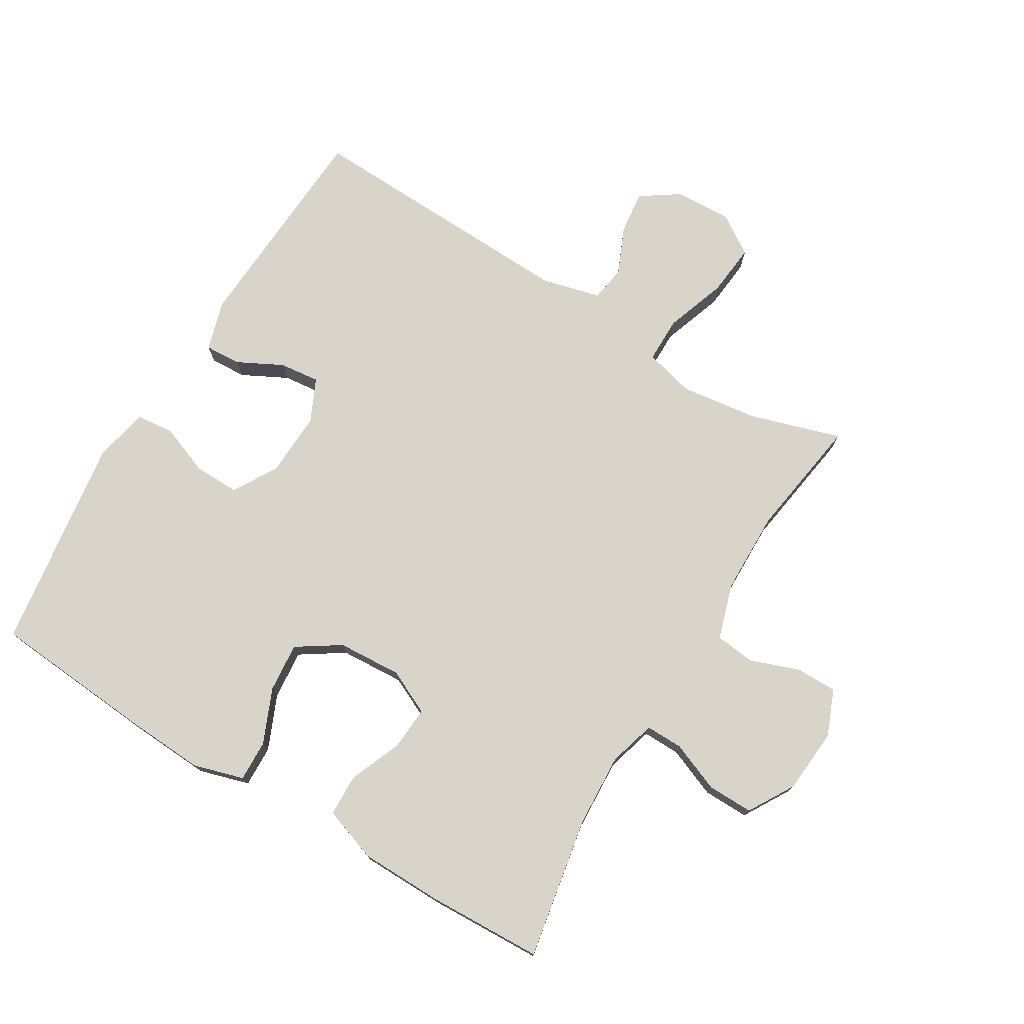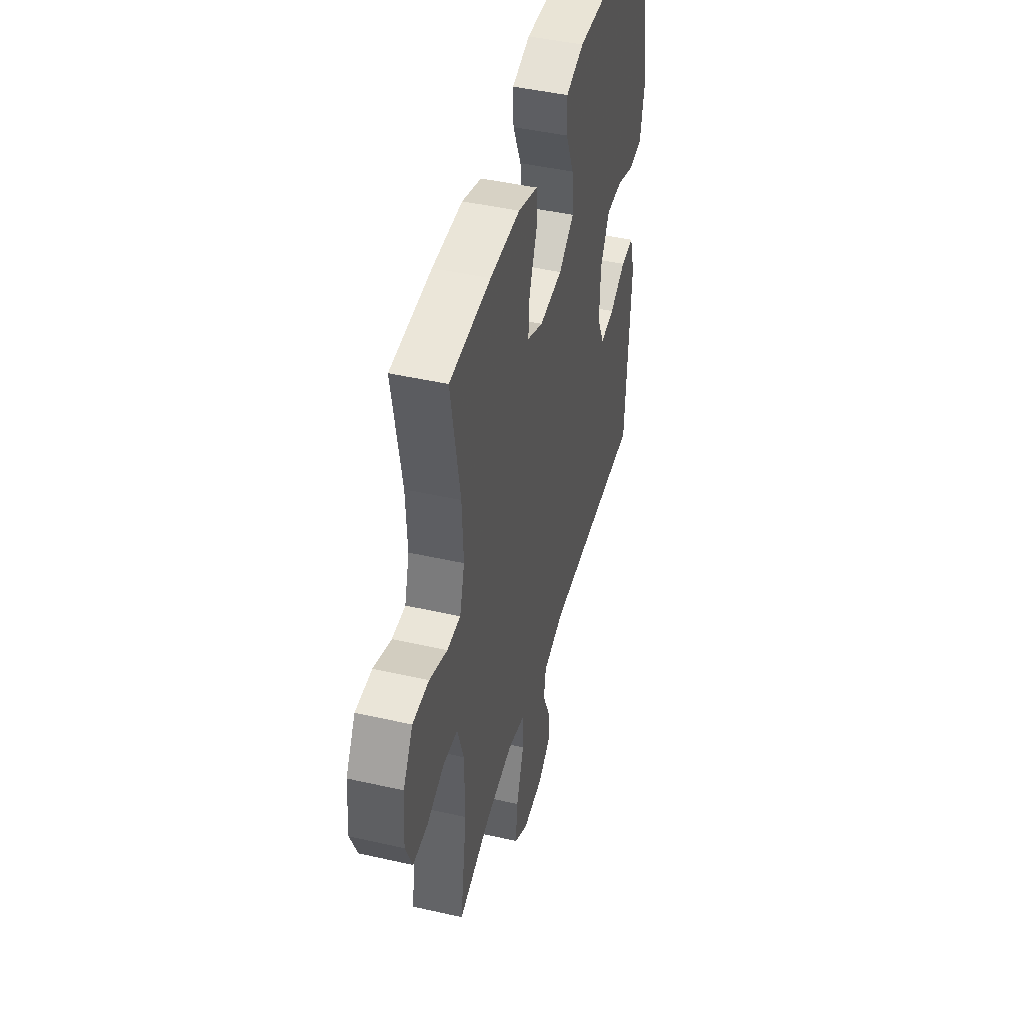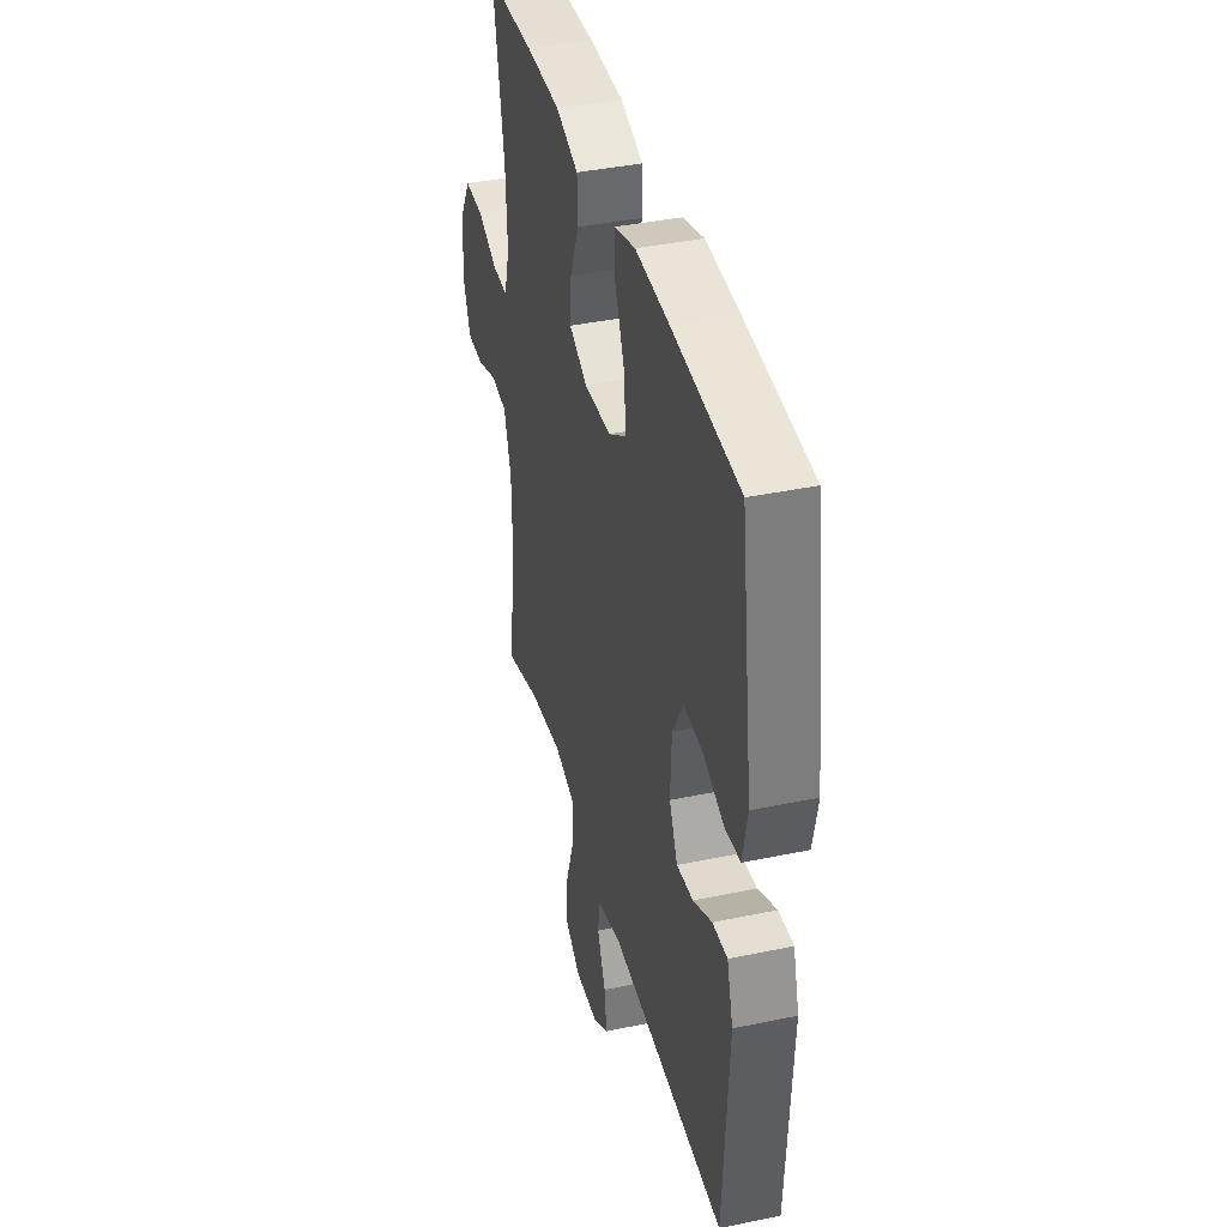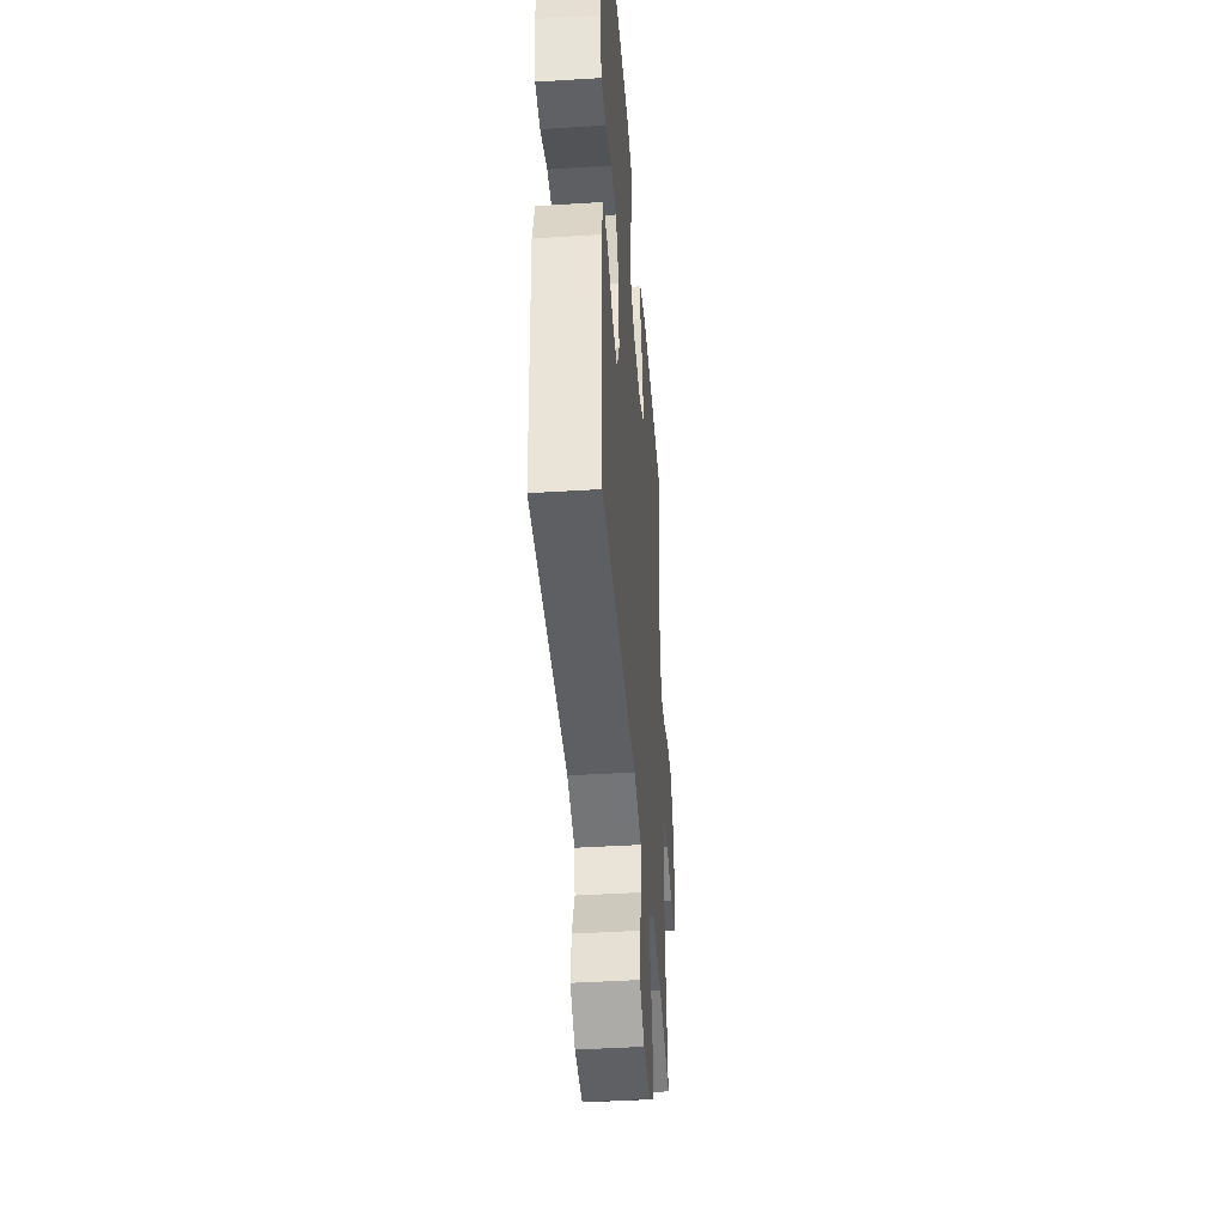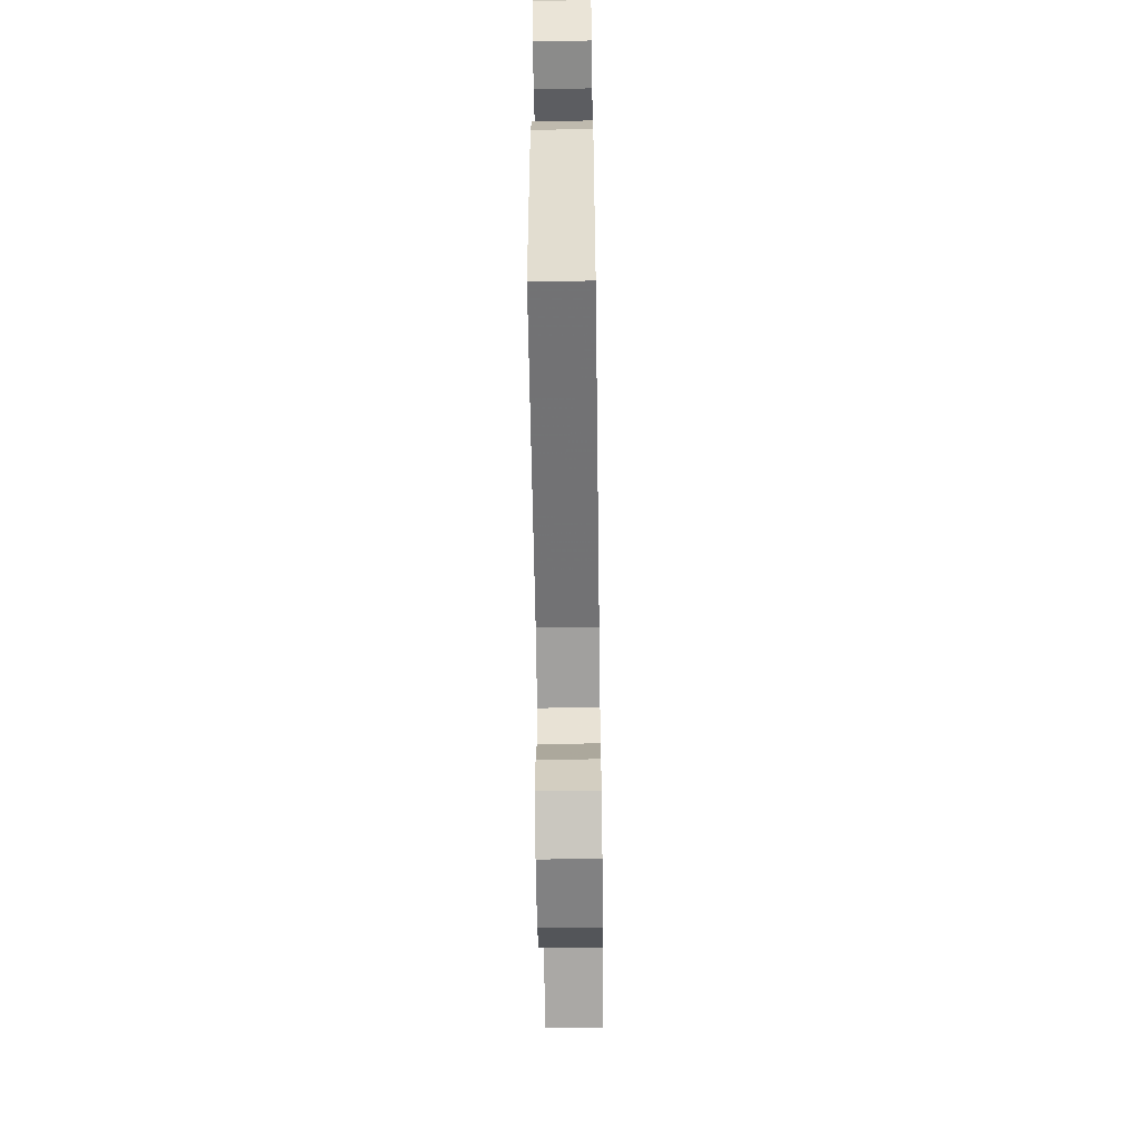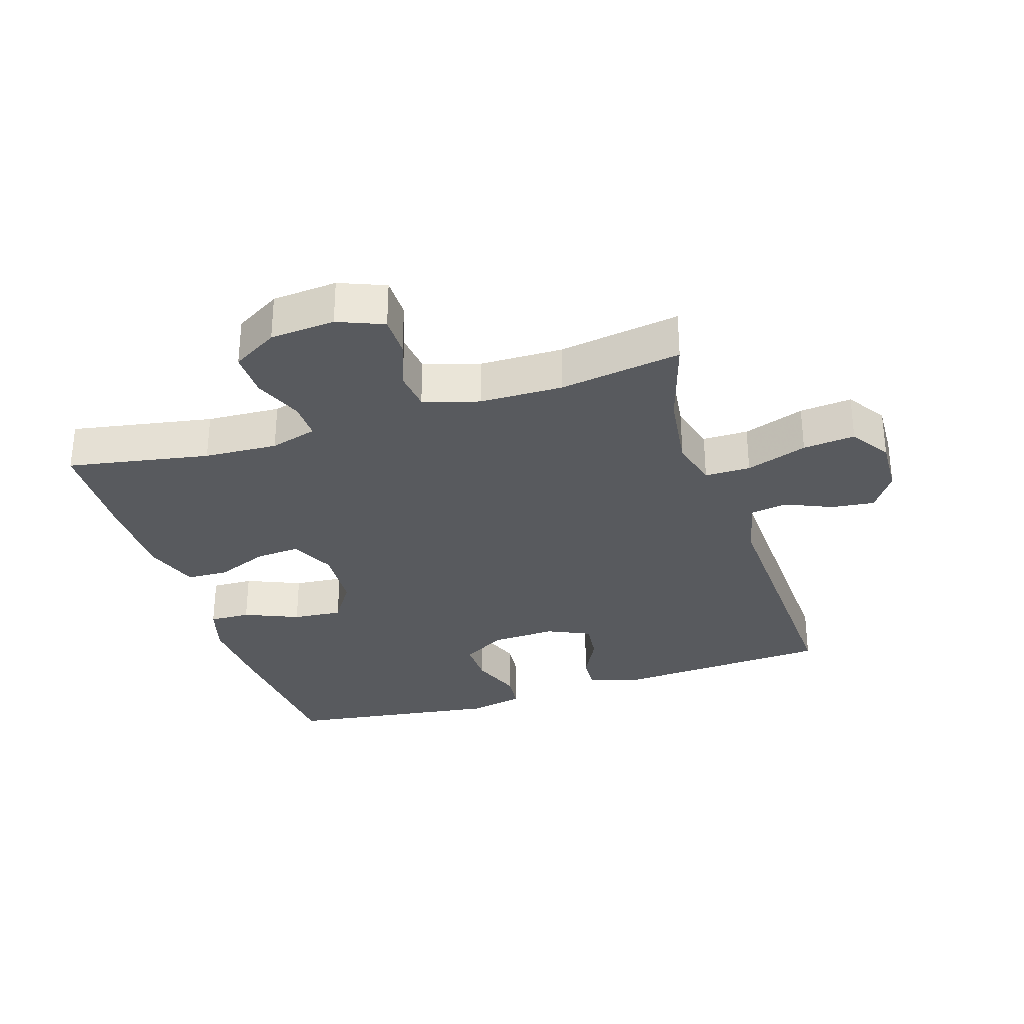
<metadata>
{"format":"obj","ext":"obj","renderer":"f3d","projection":"perspective","resolution":1024,"background":"white","views":[{"elev":75.6,"azim":31.1,"up":"+Y"},{"elev":45.4,"azim":104.7,"up":"+Z"},{"elev":39.4,"azim":-104.6,"up":"+Z"},{"elev":-42.6,"azim":-85.7,"up":"+Z"},{"elev":-57.8,"azim":-89.2,"up":"+Z"},{"elev":-31.0,"azim":107.8,"up":"+Y"}]}
</metadata>
<code>
v -0.5 0.07 0.5
v -0.25 0.07 0.52
v -0.125 0.07 0.527
v -0.047 0.07 0.504
v -0.049 0.07 0.44
v -0.085 0.07 0.356
v -0.092 0.07 0.279
v -0.025 0.07 0.235
v 0.075 0.07 0.229
v 0.144 0.07 0.262
v 0.139 0.07 0.33
v 0.106 0.07 0.411
v 0.108 0.07 0.476
v 0.192 0.07 0.505
v 0.322 0.07 0.507
v 0.5 0.07 0.5
v 0.46 0.07 0.28
v 0.454 0.07 0.166
v 0.475 0.07 0.093
v 0.533 0.07 0.094
v 0.61 0.07 0.125
v 0.681 0.07 0.126
v 0.723 0.07 0.055
v 0.731 0.07 -0.046
v 0.702 0.07 -0.117
v 0.638 0.07 -0.117
v 0.562 0.07 -0.089
v 0.5 0.07 -0.096
v 0.473 0.07 -0.182
v 0.471 0.07 -0.311
v 0.5 0.07 -0.5
v 0.359 0.07 -0.456
v 0.238 0.07 -0.44
v 0.161 0.07 -0.46
v 0.161 0.07 -0.531
v 0.194 0.07 -0.626
v 0.202 0.07 -0.707
v 0.141 0.07 -0.747
v 0.052 0.07 -0.743
v -0.007 0.07 -0.703
v 0.001 0.07 -0.636
v 0.033 0.07 -0.563
v 0.024 0.07 -0.507
v -0.068 0.07 -0.484
v -0.5 0.07 -0.5
v -0.52 0.07 -0.161
v -0.497 0.07 -0.083
v -0.441 0.07 -0.086
v -0.371 0.07 -0.122
v -0.309 0.07 -0.129
v -0.278 0.07 -0.063
v -0.282 0.07 0.037
v -0.322 0.07 0.106
v -0.392 0.07 0.105
v -0.471 0.07 0.075
v -0.529 0.07 0.081
v -0.547 0.07 0.166
v -0.5 0 0.5
v -0.25 0 0.52
v -0.125 0 0.527
v -0.047 0 0.504
v -0.049 0 0.44
v -0.085 0 0.356
v -0.092 0 0.279
v -0.025 0 0.235
v 0.075 0 0.229
v 0.144 0 0.262
v 0.139 0 0.33
v 0.106 0 0.411
v 0.108 0 0.476
v 0.192 0 0.505
v 0.322 0 0.507
v 0.5 0 0.5
v 0.46 0 0.28
v 0.454 0 0.166
v 0.475 0 0.093
v 0.533 0 0.094
v 0.61 0 0.125
v 0.681 0 0.126
v 0.723 0 0.055
v 0.731 0 -0.046
v 0.702 0 -0.117
v 0.638 0 -0.117
v 0.562 0 -0.089
v 0.5 0 -0.096
v 0.473 0 -0.182
v 0.471 0 -0.311
v 0.5 0 -0.5
v 0.359 0 -0.456
v 0.238 0 -0.44
v 0.161 0 -0.46
v 0.161 0 -0.531
v 0.194 0 -0.626
v 0.202 0 -0.707
v 0.141 0 -0.747
v 0.052 0 -0.743
v -0.007 0 -0.703
v 0.001 0 -0.636
v 0.033 0 -0.563
v 0.024 0 -0.507
v -0.068 0 -0.484
v -0.5 0 -0.5
v -0.52 0 -0.161
v -0.497 0 -0.083
v -0.441 0 -0.086
v -0.371 0 -0.122
v -0.309 0 -0.129
v -0.278 0 -0.063
v -0.282 0 0.037
v -0.322 0 0.106
v -0.392 0 0.105
v -0.471 0 0.075
v -0.529 0 0.081
v -0.547 0 0.166
f 54 55 56 57
f 53 54 57 1
f 52 53 1 2
f 51 52 2 3
f 46 47 48 49
f 44 45 46 49
f 43 44 49 50
f 39 40 41 42
f 37 38 39 42
f 35 36 37 42
f 34 35 42 43
f 30 31 32
f 29 30 32 33
f 28 29 33 34
f 24 25 26 27
f 24 27 28
f 23 24 28
f 20 21 22 23
f 19 20 23 28
f 18 19 28 34
f 14 15 16 17
f 11 12 13 14
f 10 11 14 17
f 9 10 17 18
f 3 4 5 6
f 51 3 6 7
f 50 51 7 8
f 18 34 43 50
f 8 9 18 50
f 114 113 112 111
f 58 114 111 110
f 59 58 110 109
f 60 59 109 108
f 106 105 104 103
f 106 103 102 101
f 107 106 101 100
f 99 98 97 96
f 99 96 95 94
f 99 94 93 92
f 100 99 92 91
f 89 88 87
f 90 89 87 86
f 91 90 86 85
f 84 83 82 81
f 85 84 81
f 85 81 80
f 80 79 78 77
f 85 80 77 76
f 91 85 76 75
f 74 73 72 71
f 71 70 69 68
f 74 71 68 67
f 75 74 67 66
f 63 62 61 60
f 64 63 60 108
f 65 64 108 107
f 107 100 91 75
f 107 75 66 65
f 1 58 59 2
f 2 59 60 3
f 3 60 61 4
f 4 61 62 5
f 5 62 63 6
f 6 63 64 7
f 7 64 65 8
f 8 65 66 9
f 9 66 67 10
f 10 67 68 11
f 11 68 69 12
f 12 69 70 13
f 13 70 71 14
f 14 71 72 15
f 15 72 73 16
f 16 73 74 17
f 17 74 75 18
f 18 75 76 19
f 19 76 77 20
f 20 77 78 21
f 21 78 79 22
f 22 79 80 23
f 23 80 81 24
f 24 81 82 25
f 25 82 83 26
f 26 83 84 27
f 27 84 85 28
f 28 85 86 29
f 29 86 87 30
f 30 87 88 31
f 31 88 89 32
f 32 89 90 33
f 33 90 91 34
f 34 91 92 35
f 35 92 93 36
f 36 93 94 37
f 37 94 95 38
f 38 95 96 39
f 39 96 97 40
f 40 97 98 41
f 41 98 99 42
f 42 99 100 43
f 43 100 101 44
f 44 101 102 45
f 45 102 103 46
f 46 103 104 47
f 47 104 105 48
f 48 105 106 49
f 49 106 107 50
f 50 107 108 51
f 51 108 109 52
f 52 109 110 53
f 53 110 111 54
f 54 111 112 55
f 55 112 113 56
f 56 113 114 57
f 57 114 58 1

</code>
